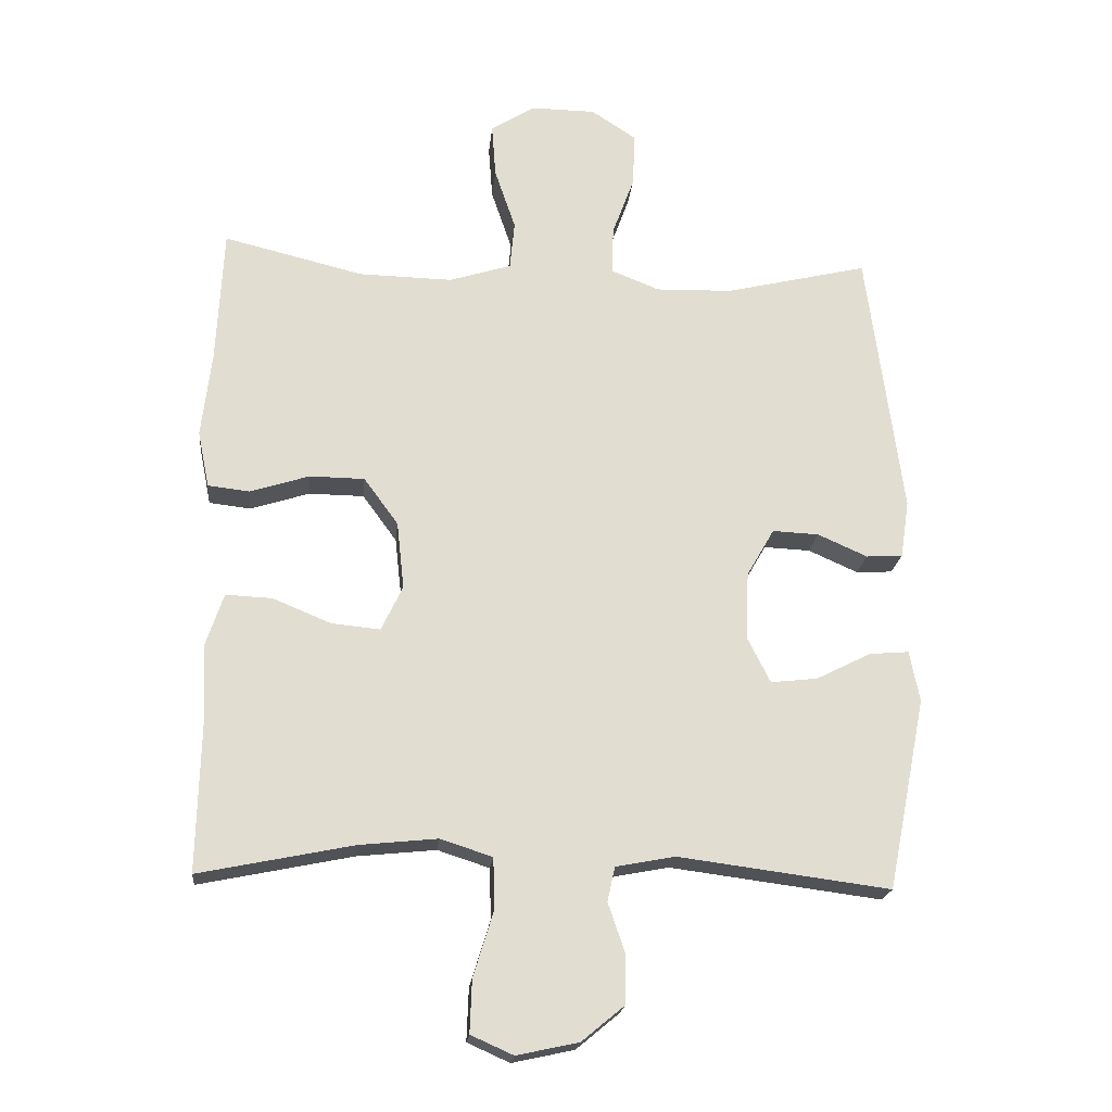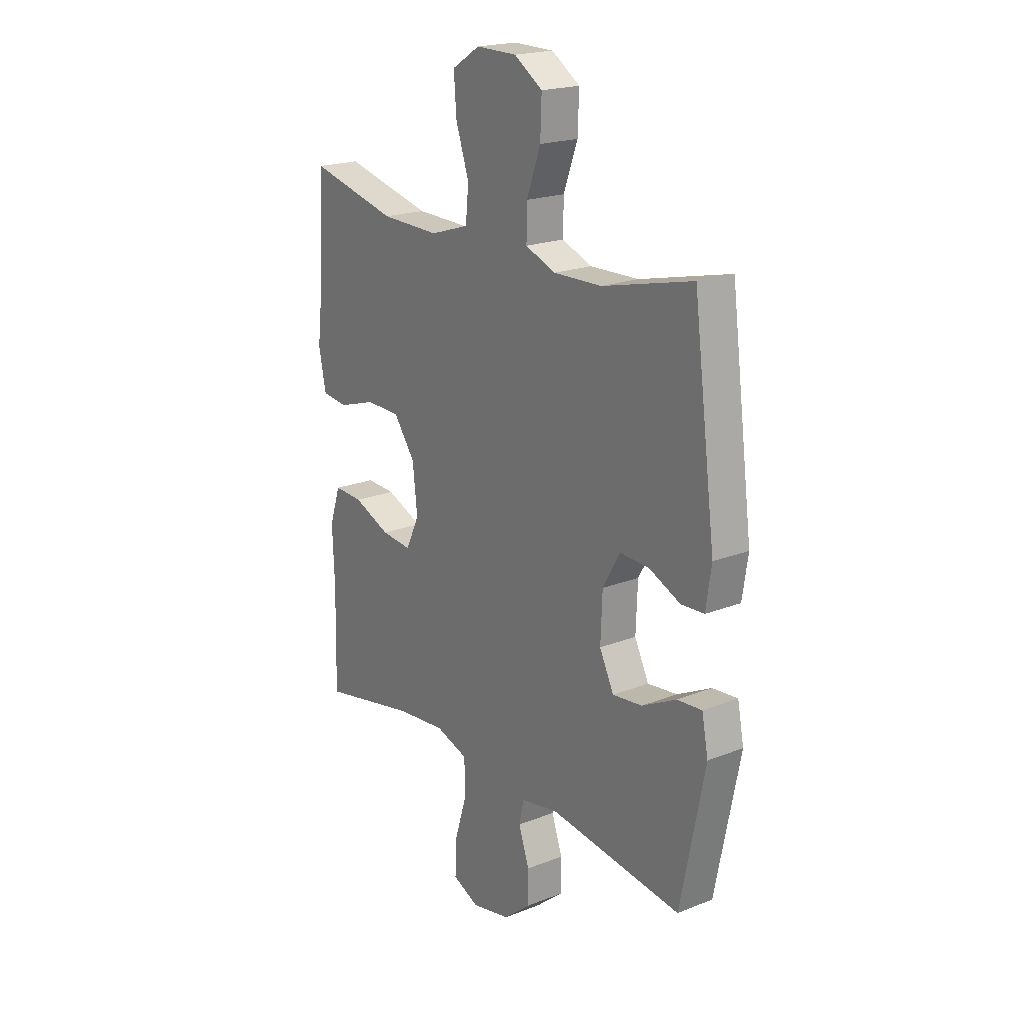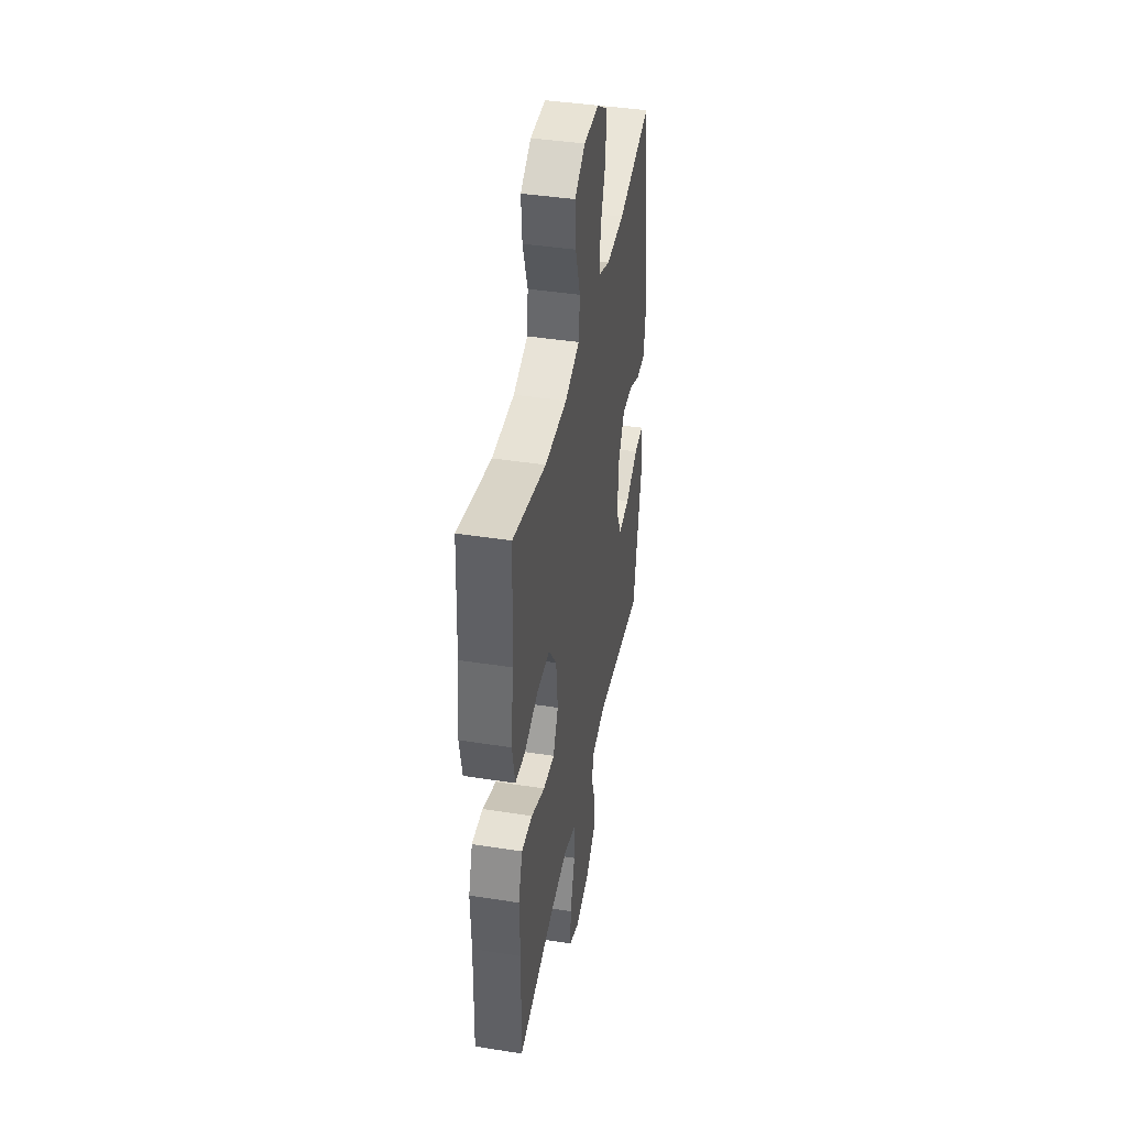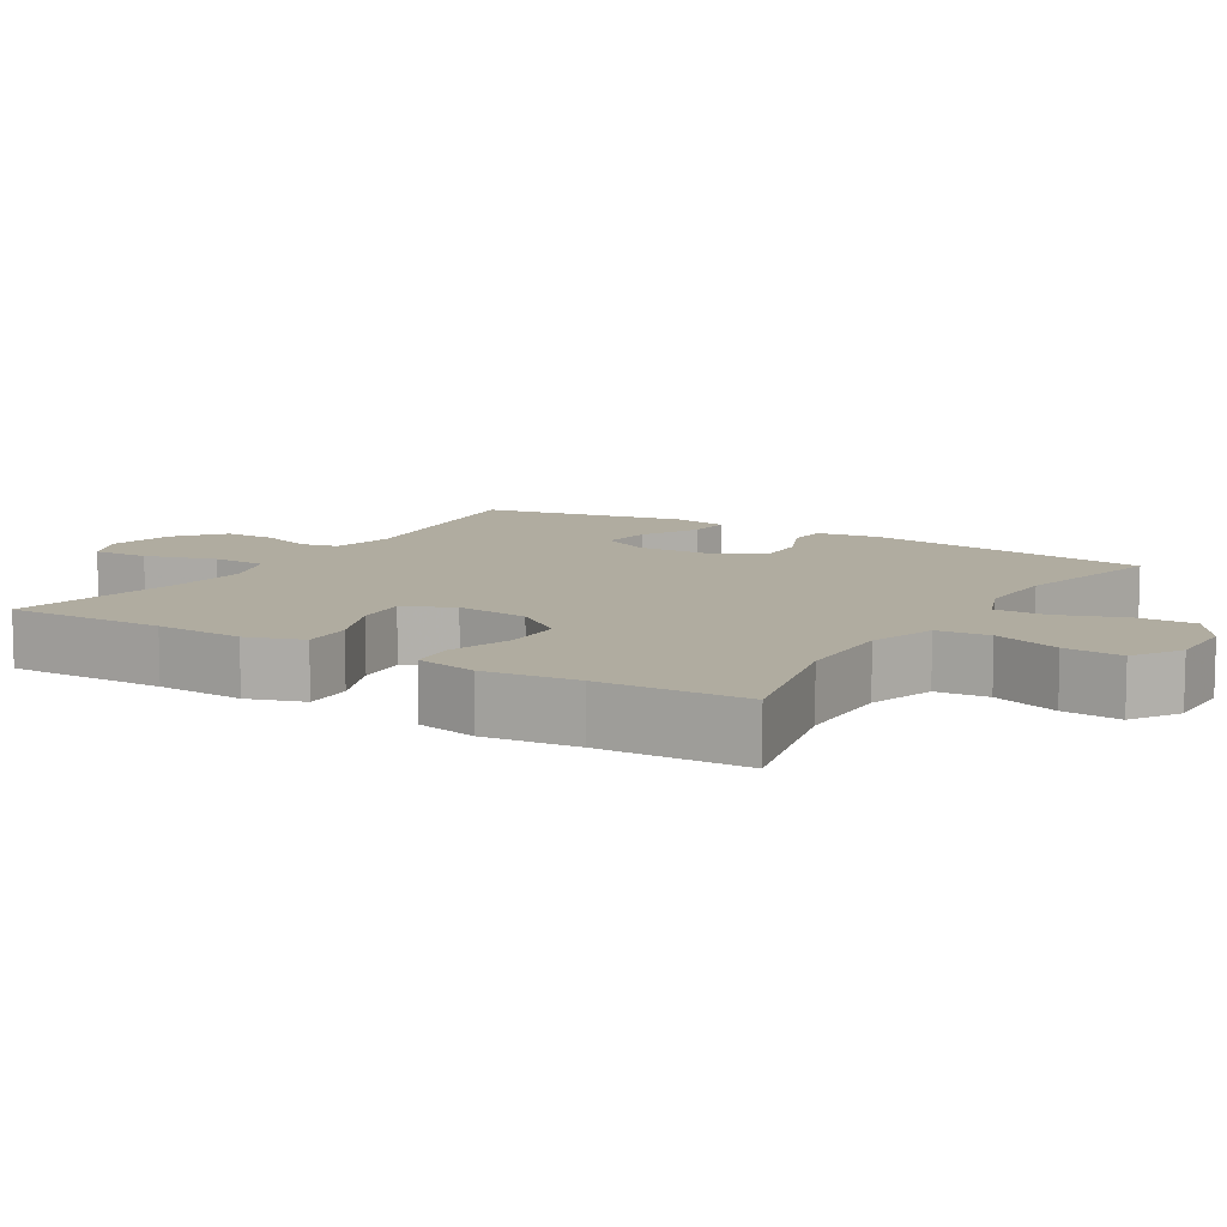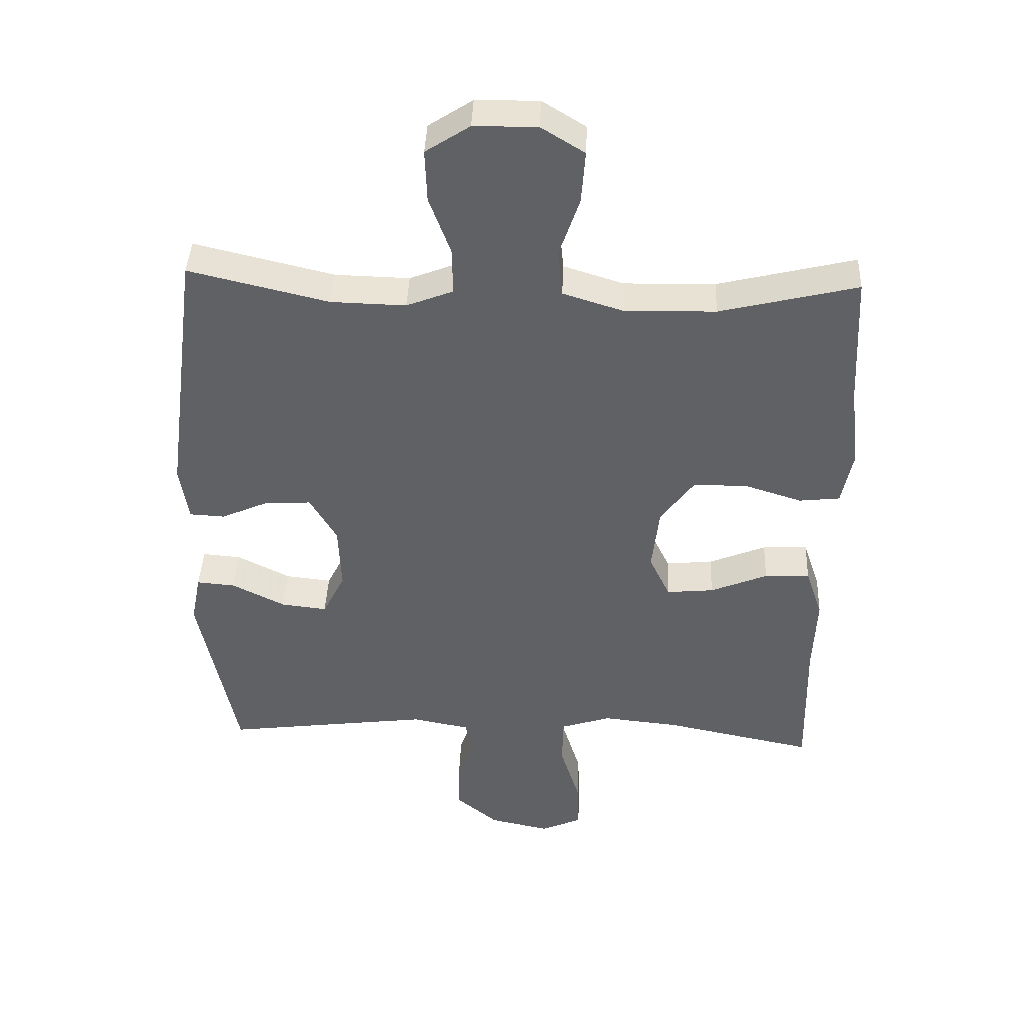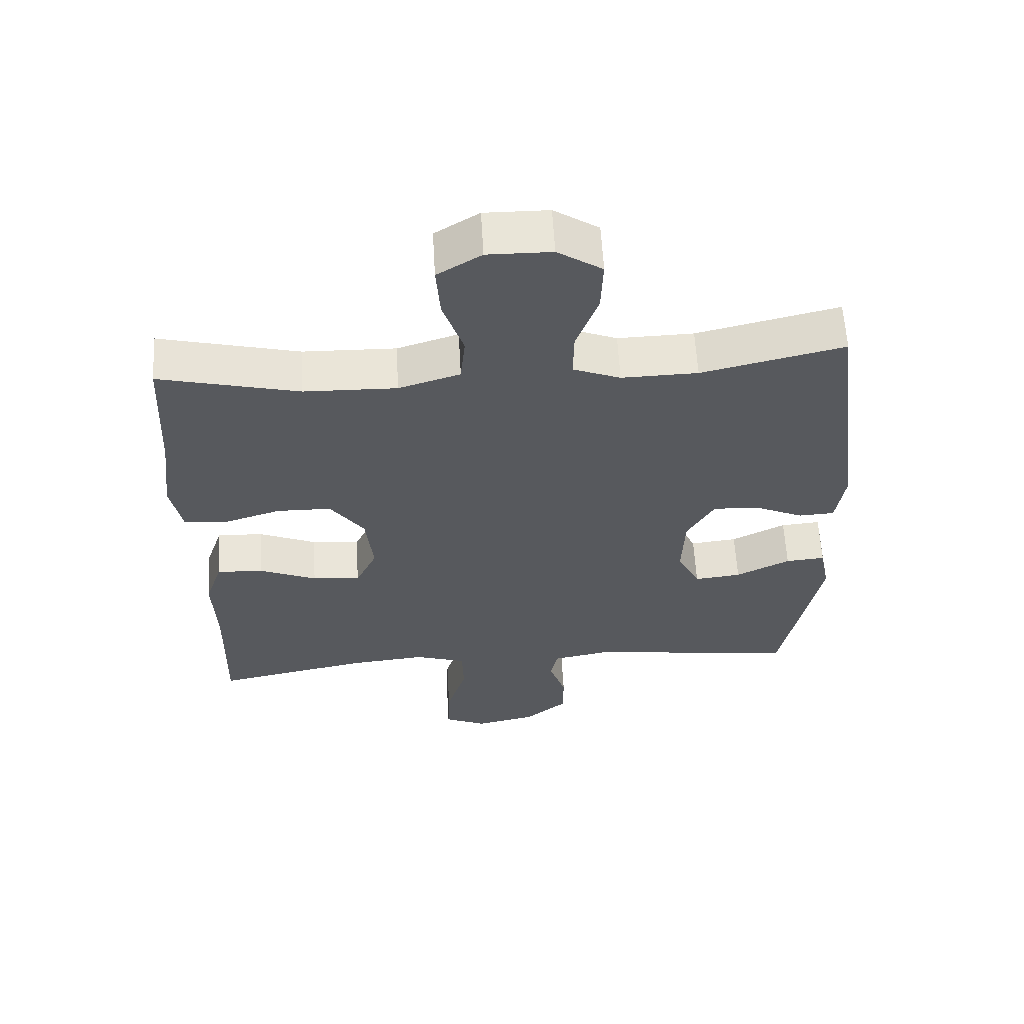
<metadata>
{"format":"obj","ext":"obj","renderer":"f3d","projection":"perspective","resolution":1024,"background":"white","views":[{"elev":-20.4,"azim":-5.7,"up":"+Z"},{"elev":20.2,"azim":54.1,"up":"+Z"},{"elev":41.6,"azim":-79.3,"up":"+Z"},{"elev":9.9,"azim":-58.3,"up":"+Y"},{"elev":41.6,"azim":-177.6,"up":"+Z"},{"elev":60.1,"azim":-3.2,"up":"+Z"}]}
</metadata>
<code>
v 0.5 0.07 -0.5
v 0.185 0.07 -0.459
v 0.097 0.07 -0.476
v 0.086 0.07 -0.527
v 0.111 0.07 -0.6
v 0.111 0.07 -0.672
v 0.047 0.07 -0.725
v -0.045 0.07 -0.745
v -0.108 0.07 -0.717
v -0.105 0.07 -0.639
v -0.075 0.07 -0.542
v -0.077 0.07 -0.466
v -0.154 0.07 -0.441
v -0.271 0.07 -0.453
v -0.5 0.07 -0.5
v -0.495 0.07 -0.282
v -0.5 0.07 -0.161
v -0.474 0.07 -0.084
v -0.405 0.07 -0.087
v -0.318 0.07 -0.123
v -0.246 0.07 -0.13
v -0.214 0.07 -0.063
v -0.225 0.07 0.037
v -0.276 0.07 0.107
v -0.358 0.07 0.108
v -0.446 0.07 0.08
v -0.508 0.07 0.087
v -0.525 0.07 0.171
v -0.51 0.07 0.299
v -0.5 0.07 0.5
v -0.291 0.07 0.449
v -0.152 0.07 0.446
v -0.06 0.07 0.475
v -0.053 0.07 0.547
v -0.084 0.07 0.639
v -0.09 0.07 0.719
v -0.024 0.07 0.76
v 0.072 0.07 0.759
v 0.139 0.07 0.715
v 0.136 0.07 0.635
v 0.103 0.07 0.545
v 0.102 0.07 0.474
v 0.173 0.07 0.446
v 0.287 0.07 0.449
v 0.5 0.07 0.5
v 0.553 0.07 0.1
v 0.54 0.07 0.014
v 0.486 0.07 0.011
v 0.412 0.07 0.044
v 0.343 0.07 0.047
v 0.302 0.07 -0.024
v 0.298 0.07 -0.125
v 0.332 0.07 -0.193
v 0.402 0.07 -0.185
v 0.483 0.07 -0.144
v 0.542 0.07 -0.139
v 0.557 0.07 -0.215
v 0.5 0 -0.5
v 0.185 0 -0.459
v 0.097 0 -0.476
v 0.086 0 -0.527
v 0.111 0 -0.6
v 0.111 0 -0.672
v 0.047 0 -0.725
v -0.045 0 -0.745
v -0.108 0 -0.717
v -0.105 0 -0.639
v -0.075 0 -0.542
v -0.077 0 -0.466
v -0.154 0 -0.441
v -0.271 0 -0.453
v -0.5 0 -0.5
v -0.495 0 -0.282
v -0.5 0 -0.161
v -0.474 0 -0.084
v -0.405 0 -0.087
v -0.318 0 -0.123
v -0.246 0 -0.13
v -0.214 0 -0.063
v -0.225 0 0.037
v -0.276 0 0.107
v -0.358 0 0.108
v -0.446 0 0.08
v -0.508 0 0.087
v -0.525 0 0.171
v -0.51 0 0.299
v -0.5 0 0.5
v -0.291 0 0.449
v -0.152 0 0.446
v -0.06 0 0.475
v -0.053 0 0.547
v -0.084 0 0.639
v -0.09 0 0.719
v -0.024 0 0.76
v 0.072 0 0.759
v 0.139 0 0.715
v 0.136 0 0.635
v 0.103 0 0.545
v 0.102 0 0.474
v 0.173 0 0.446
v 0.287 0 0.449
v 0.5 0 0.5
v 0.553 0 0.1
v 0.54 0 0.014
v 0.486 0 0.011
v 0.412 0 0.044
v 0.343 0 0.047
v 0.302 0 -0.024
v 0.298 0 -0.125
v 0.332 0 -0.193
v 0.402 0 -0.185
v 0.483 0 -0.144
v 0.542 0 -0.139
v 0.557 0 -0.215
f 57 1 2
f 56 57 2
f 55 56 2
f 54 55 2
f 53 54 2 3
f 52 53 3
f 51 52 3
f 47 48 49
f 46 47 49
f 45 46 49
f 44 45 49
f 43 44 49 50
f 42 43 50 51
f 39 40 41
f 38 39 41
f 37 38 41
f 36 37 41
f 35 36 41
f 34 35 41
f 33 34 41 42
f 42 51 3
f 33 42 3
f 32 33 3
f 29 30 31
f 29 31 32
f 28 29 32
f 27 28 32
f 26 27 32
f 25 26 32
f 18 19 20
f 17 18 20
f 16 17 20
f 16 20 21
f 15 16 21
f 14 15 21
f 13 14 21 22
f 9 10 11
f 8 9 11
f 7 8 11
f 6 7 11
f 5 6 11
f 4 5 11
f 4 11 12
f 3 4 12
f 13 22 23
f 12 13 23
f 3 12 23
f 32 3 23
f 32 23 24
f 24 25 32
f 59 58 114
f 59 114 113
f 59 113 112
f 59 112 111
f 60 59 111 110
f 60 110 109
f 60 109 108
f 106 105 104
f 106 104 103
f 106 103 102
f 106 102 101
f 107 106 101 100
f 108 107 100 99
f 98 97 96
f 98 96 95
f 98 95 94
f 98 94 93
f 98 93 92
f 98 92 91
f 99 98 91 90
f 60 108 99
f 60 99 90
f 60 90 89
f 88 87 86
f 89 88 86
f 89 86 85
f 89 85 84
f 89 84 83
f 89 83 82
f 77 76 75
f 77 75 74
f 77 74 73
f 78 77 73
f 78 73 72
f 78 72 71
f 79 78 71 70
f 68 67 66
f 68 66 65
f 68 65 64
f 68 64 63
f 68 63 62
f 68 62 61
f 69 68 61
f 69 61 60
f 80 79 70
f 80 70 69
f 80 69 60
f 80 60 89
f 81 80 89
f 89 82 81
f 1 58 59 2
f 2 59 60 3
f 3 60 61 4
f 4 61 62 5
f 5 62 63 6
f 6 63 64 7
f 7 64 65 8
f 8 65 66 9
f 9 66 67 10
f 10 67 68 11
f 11 68 69 12
f 12 69 70 13
f 13 70 71 14
f 14 71 72 15
f 15 72 73 16
f 16 73 74 17
f 17 74 75 18
f 18 75 76 19
f 19 76 77 20
f 20 77 78 21
f 21 78 79 22
f 22 79 80 23
f 23 80 81 24
f 24 81 82 25
f 25 82 83 26
f 26 83 84 27
f 27 84 85 28
f 28 85 86 29
f 29 86 87 30
f 30 87 88 31
f 31 88 89 32
f 32 89 90 33
f 33 90 91 34
f 34 91 92 35
f 35 92 93 36
f 36 93 94 37
f 37 94 95 38
f 38 95 96 39
f 39 96 97 40
f 40 97 98 41
f 41 98 99 42
f 42 99 100 43
f 43 100 101 44
f 44 101 102 45
f 45 102 103 46
f 46 103 104 47
f 47 104 105 48
f 48 105 106 49
f 49 106 107 50
f 50 107 108 51
f 51 108 109 52
f 52 109 110 53
f 53 110 111 54
f 54 111 112 55
f 55 112 113 56
f 56 113 114 57
f 57 114 58 1

</code>
